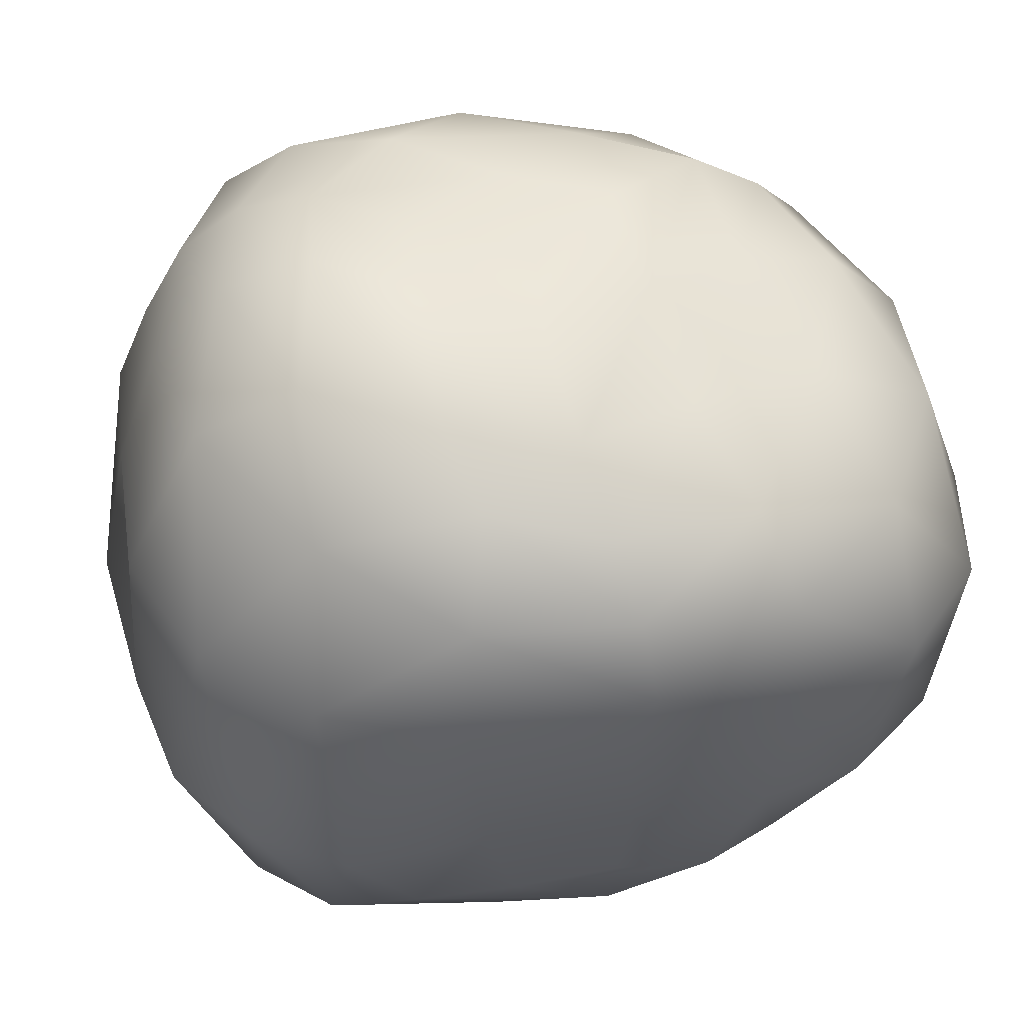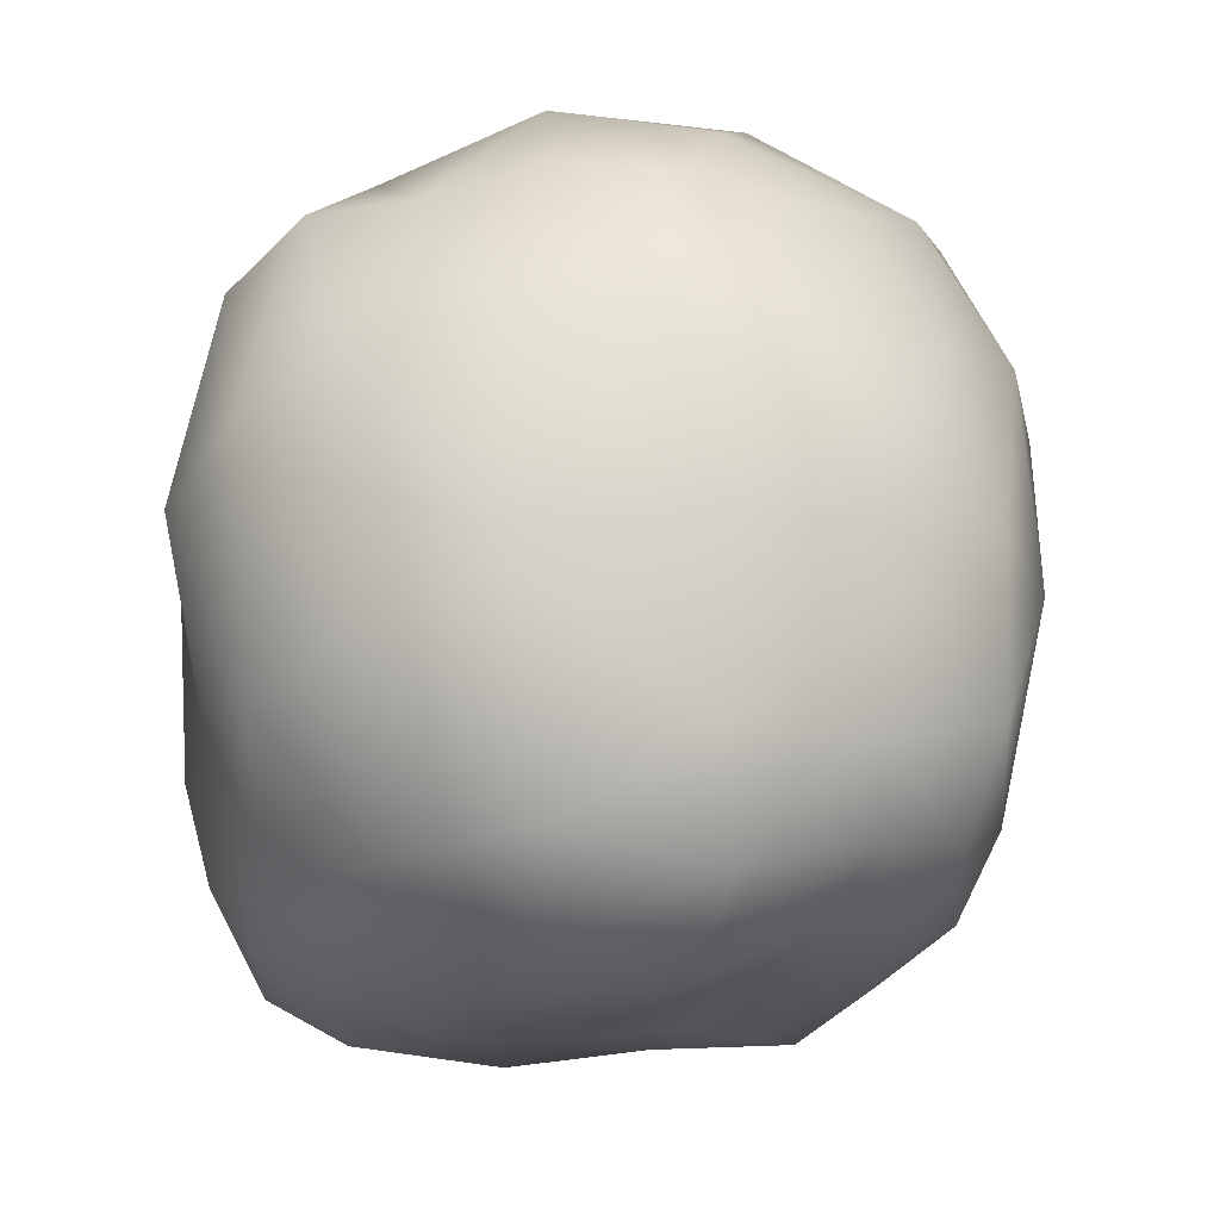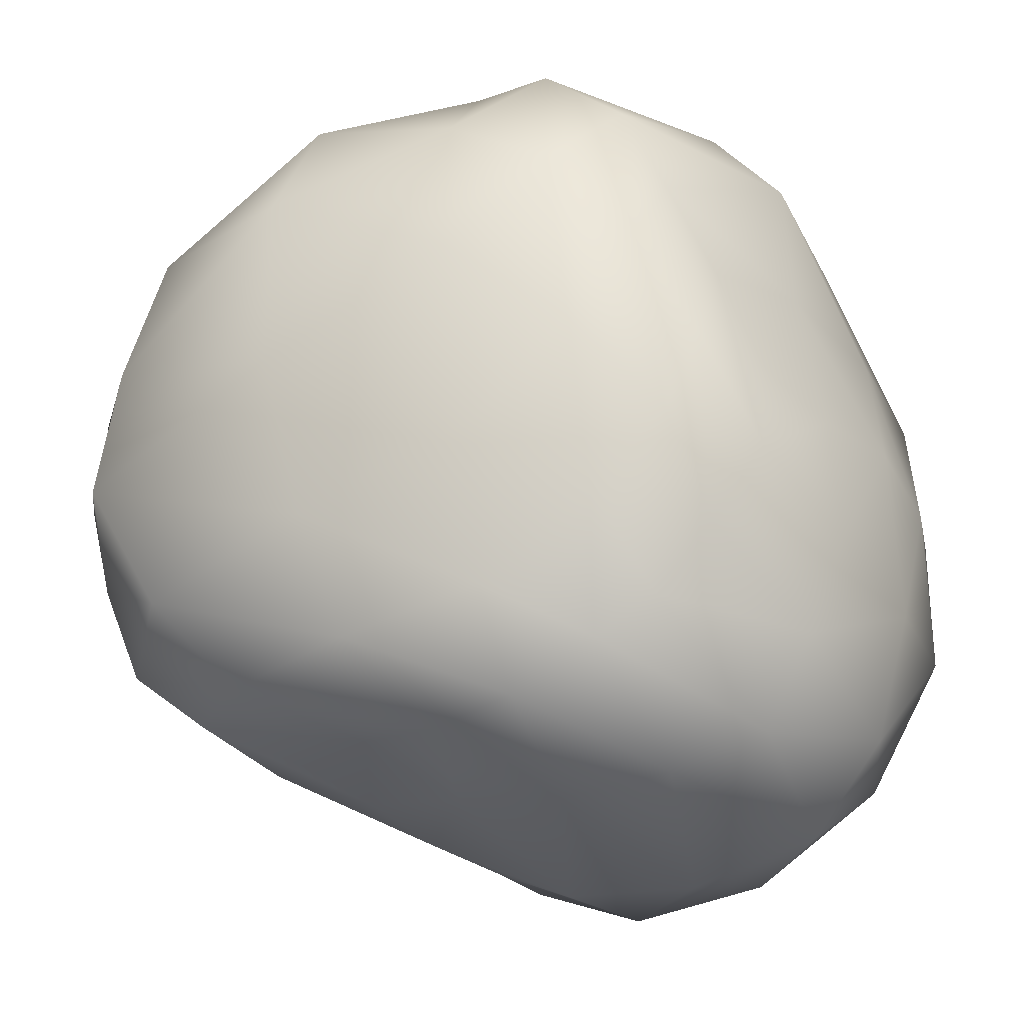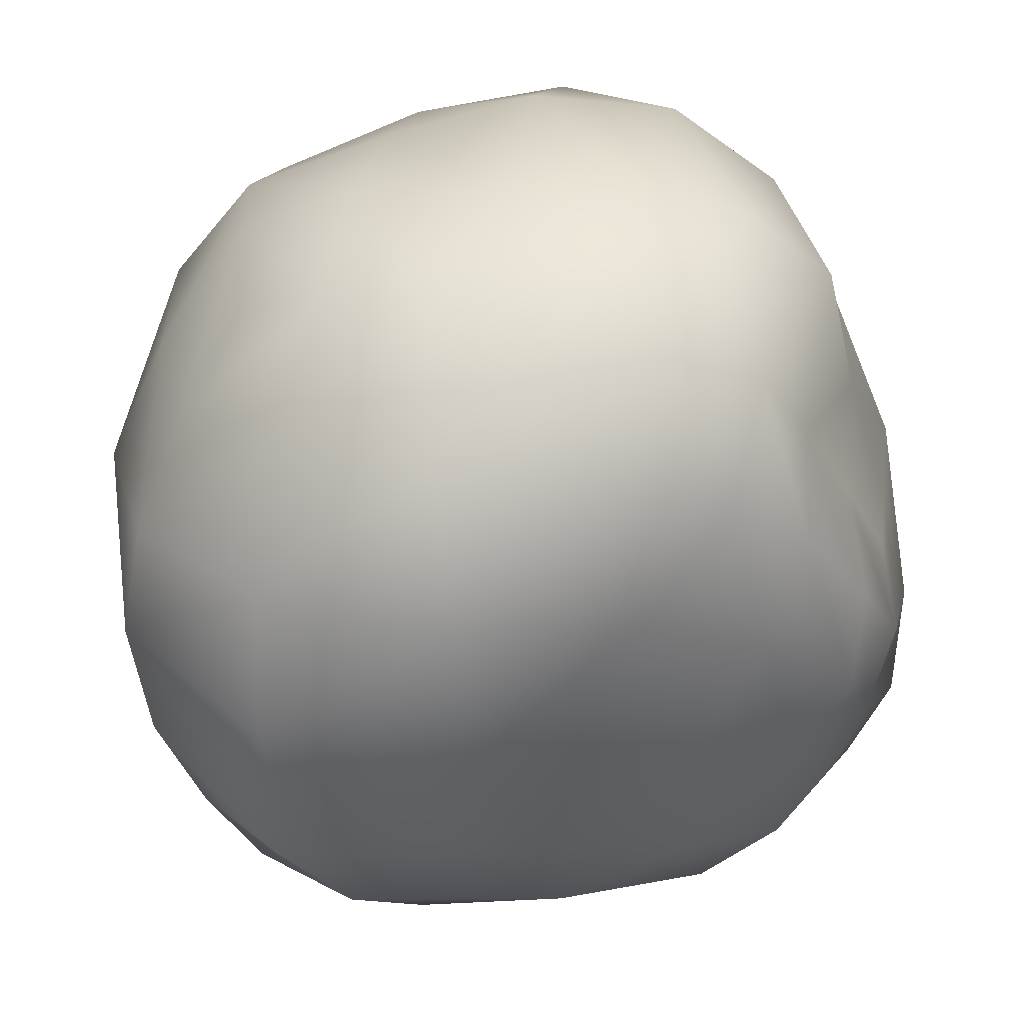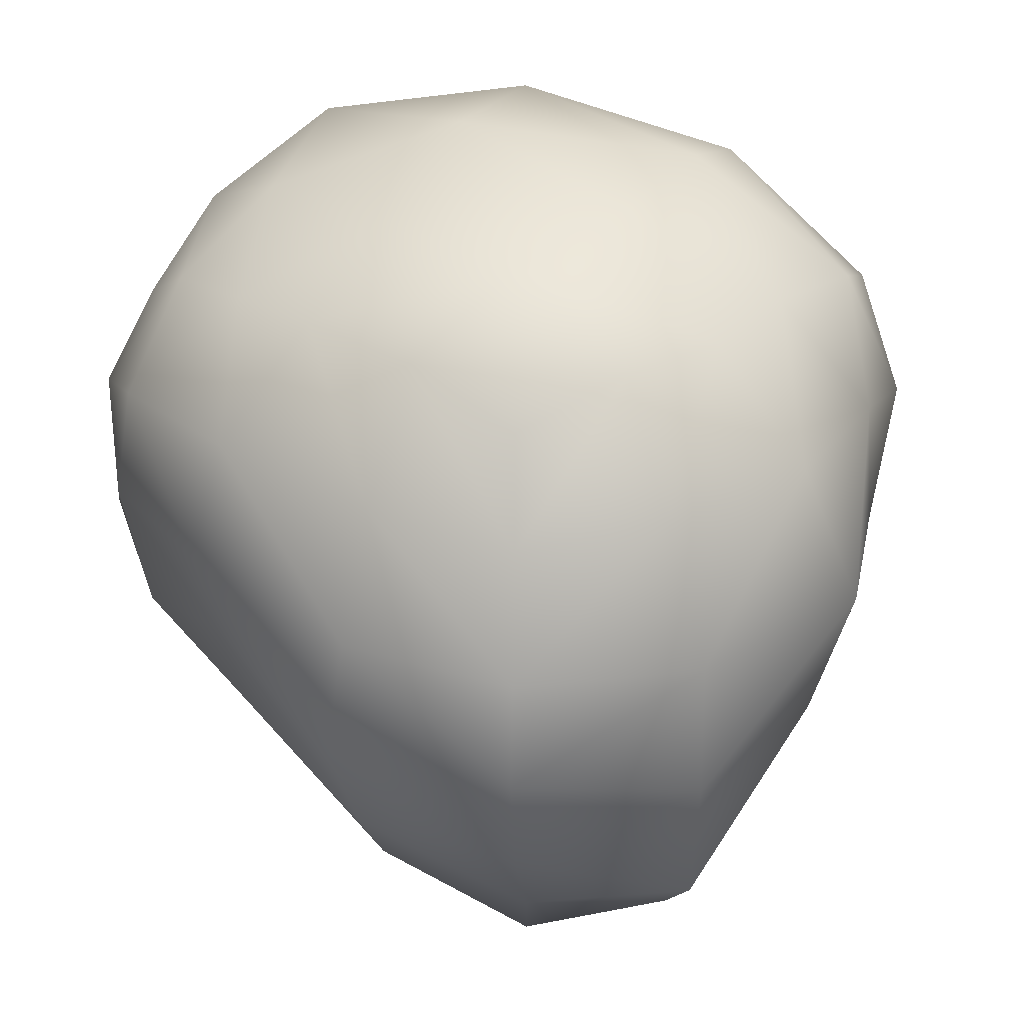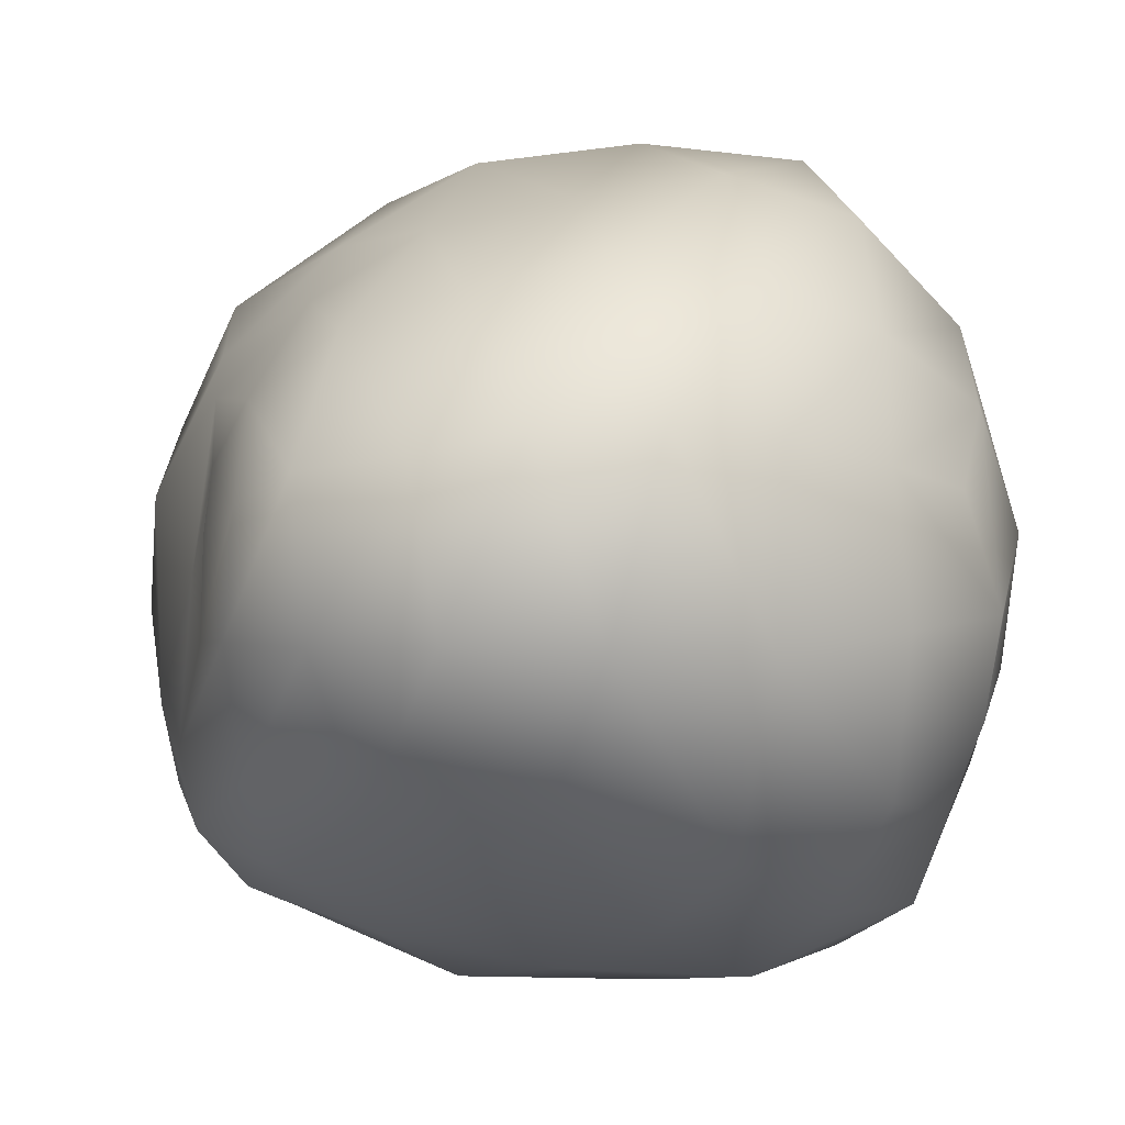
<metadata>
{"format":"obj","ext":"obj","renderer":"f3d","projection":"perspective","resolution":1024,"background":"white","views":[{"elev":48.6,"azim":77.5,"up":"+Y"},{"elev":64.6,"azim":167.9,"up":"+Z"},{"elev":-30.8,"azim":32.2,"up":"+Z"},{"elev":-56.7,"azim":11.3,"up":"+Y"},{"elev":47.4,"azim":-55.5,"up":"+Z"},{"elev":-48.8,"azim":-88.2,"up":"+Y"}]}
</metadata>
<code>
v  -0.6631 28.04 1.801
v  8.364 27.38 2.982
v  -6.109 27.58 -5.725
v  16.92 25.11 2.221
v  3.706 26.21 -6.237
v  -10.12 26.37 -13.57
v  23.13 20.9 1.171
v  13.61 23.76 -7.22
v  -0.2188 24.15 -14.81
v  -10.26 22.62 -19.07
v  27.58 16.14 -0.0254
v  22.4 20.64 -9.994
v  11.32 22.31 -17.64
v  -1.748 21.22 -23.05
v  -12.65 17.11 -23.25
v  29.93 9.894 -0.7934
v  27.9 15.11 -12.12
v  20.74 16.59 -21.61
v  9.853 16.23 -27.78
v  -1.709 15.39 -28.71
v  -12.61 10.48 -23.73
v  30.3 2.426 1.23
v  29.34 5.964 -12
v  26.34 5.62 -22.67
v  19.99 6.149 -29.28
v  9.316 5.163 -31.63
v  -2.607 5.206 -29.79
v  -14.65 2.514 -23.31
v  29.02 -6.163 0.3656
v  29.55 -5.799 -10.45
v  27.13 -7.77 -19.02
v  22.54 -6.835 -25.92
v  15.4 -9.51 -28.55
v  6.062 -10.04 -28.76
v  -5.22 -7.689 -25.3
v  -14.96 -6.151 -22.77
v  27.95 -14.68 1.09
v  28.03 -16.15 -6.679
v  24.35 -18.11 -13.26
v  19.86 -19.05 -18.73
v  15.46 -20.93 -22
v  8.371 -21.46 -25.15
v  0.6092 -20.46 -25.68
v  -7.655 -17.71 -23.43
v  -15.64 -15 -22.55
v  -6.247 27.53 9.717
v  -10.61 27.33 2.249
v  -10.62 27.93 17.55
v  -15.94 25.71 -5.441
v  -15.95 27.97 10.18
v  -13.8 24.96 22.93
v  -18.99 22.12 -10.67
v  -21.06 25.29 3.434
v  -20.15 25.14 17.62
v  -15.22 20.12 27.91
v  -19.64 15.07 -14.29
v  -24.29 19.64 -3.02
v  -24.64 21.35 10.1
v  -24.29 18.73 22.92
v  -17.1 12.31 31.21
v  -22.29 4.38 -15.5
v  -26.84 6.933 -6.341
v  -28.38 8.456 4.684
v  -30.83 7.432 16.11
v  -27.02 6.769 26.22
v  -18.54 4.089 34.08
v  -23.1 -8.651 -19.1
v  -29.73 -9.356 -11.84
v  -33.36 -9.924 -2.865
v  -35.32 -8.777 7.469
v  -32.9 -9.073 18.61
v  -26.66 -7.389 26.99
v  -18.19 -5.341 34.57
v  -22.49 -20.01 -19.23
v  -27.67 -22.67 -14.55
v  -30.24 -24.37 -6.442
v  -32.32 -24.7 1.837
v  -32.15 -24.16 11.08
v  -29.15 -22.28 18.9
v  -23.68 -18.71 26.76
v  -18.1 -14.88 32.47
v  3.571 29.45 11.12
v  -1.168 30.06 18.92
v  13.13 26.52 12.29
v  -3.973 25.96 25.9
v  8.762 26.77 21.7
v  20.35 22.79 10.36
v  -5.185 18.24 31.51
v  7.376 22.08 29.69
v  18.18 19.51 22.44
v  26.36 16.65 12.58
v  -6.796 6.328 35.2
v  5.895 7.042 36.04
v  17.1 8.171 32.04
v  24.22 7.664 24.28
v  27.74 5.946 13.05
v  -7.898 -7.931 37.92
v  3.571 -10.72 37.02
v  14 -10.61 35.29
v  21.84 -9.585 30.09
v  27.32 -8.259 23.1
v  27.71 -7.487 12.07
v  -10.43 -19.84 35.16
v  -2.599 -23.07 33.95
v  6.428 -23.4 31.8
v  14.27 -25.26 29.45
v  20.66 -23.64 23.91
v  23.19 -21.21 16.89
v  25.75 -18.1 9.164
v  25.91 -21.85 1.172
v  22.16 -25.51 9.784
v  23.54 -23.55 -5.903
v  17 -29.83 16.94
v  17.77 -27.99 2.191
v  17.44 -24.45 -11.59
v  8.594 -31.23 22.43
v  8.936 -32.48 9.769
v  10.47 -29.79 -5.603
v  8.575 -26.16 -17.88
v  -3.947 -32.15 26.61
v  -3.947 -37.87 15.26
v  -5.678 -35.79 1.931
v  -4.237 -32.16 -10.72
v  -2.962 -27.84 -19.94
v  -15.58 -26.87 27.8
v  -19 -32.91 18.09
v  -21.38 -34.77 6.745
v  -22.87 -35.33 -4.391
v  -19.24 -31.2 -13.76
v  -14.91 -25.66 -20.27
g GeoSphere001
f 1 2 3
f 2 4 5
f 2 5 3
f 3 5 6
f 4 7 8
f 4 8 5
f 5 8 9
f 5 9 6
f 6 9 10
f 7 11 12
f 7 12 8
f 8 12 13
f 8 13 9
f 9 13 14
f 9 14 10
f 10 14 15
f 11 16 17
f 11 17 12
f 12 17 18
f 12 18 13
f 13 18 19
f 13 19 14
f 14 19 20
f 14 20 15
f 15 20 21
f 16 22 23
f 16 23 17
f 17 23 24
f 17 24 18
f 18 24 25
f 18 25 19
f 19 25 26
f 19 26 20
f 20 26 27
f 20 27 21
f 21 27 28
f 22 29 30
f 22 30 23
f 23 30 31
f 23 31 24
f 24 31 32
f 24 32 25
f 25 32 33
f 25 33 26
f 26 33 34
f 26 34 27
f 27 34 35
f 27 35 28
f 28 35 36
f 29 37 38
f 29 38 30
f 30 38 39
f 30 39 31
f 31 39 40
f 31 40 32
f 32 40 41
f 32 41 33
f 33 41 42
f 33 42 34
f 34 42 43
f 34 43 35
f 35 43 44
f 35 44 36
f 36 44 45
f 1 3 46
f 3 6 47
f 3 47 46
f 46 47 48
f 6 10 49
f 6 49 47
f 47 49 50
f 47 50 48
f 48 50 51
f 10 15 52
f 10 52 49
f 49 52 53
f 49 53 50
f 50 53 54
f 50 54 51
f 51 54 55
f 15 21 56
f 15 56 52
f 52 56 57
f 52 57 53
f 53 57 58
f 53 58 54
f 54 58 59
f 54 59 55
f 55 59 60
f 21 28 61
f 21 61 56
f 56 61 62
f 56 62 57
f 57 62 63
f 57 63 58
f 58 63 64
f 58 64 59
f 59 64 65
f 59 65 60
f 60 65 66
f 28 36 67
f 28 67 61
f 61 67 68
f 61 68 62
f 62 68 69
f 62 69 63
f 63 69 70
f 63 70 64
f 64 70 71
f 64 71 65
f 65 71 72
f 65 72 66
f 66 72 73
f 36 45 74
f 36 74 67
f 67 74 75
f 67 75 68
f 68 75 76
f 68 76 69
f 69 76 77
f 69 77 70
f 70 77 78
f 70 78 71
f 71 78 79
f 71 79 72
f 72 79 80
f 72 80 73
f 73 80 81
f 1 46 2
f 46 48 82
f 46 82 2
f 2 82 4
f 48 51 83
f 48 83 82
f 82 83 84
f 82 84 4
f 4 84 7
f 51 55 85
f 51 85 83
f 83 85 86
f 83 86 84
f 84 86 87
f 84 87 7
f 7 87 11
f 55 60 88
f 55 88 85
f 85 88 89
f 85 89 86
f 86 89 90
f 86 90 87
f 87 90 91
f 87 91 11
f 11 91 16
f 60 66 92
f 60 92 88
f 88 92 93
f 88 93 89
f 89 93 94
f 89 94 90
f 90 94 95
f 90 95 91
f 91 95 96
f 91 96 16
f 16 96 22
f 66 73 97
f 66 97 92
f 92 97 98
f 92 98 93
f 93 98 99
f 93 99 94
f 94 99 100
f 94 100 95
f 95 100 101
f 95 101 96
f 96 101 102
f 96 102 22
f 22 102 29
f 73 81 103
f 73 103 97
f 97 103 104
f 97 104 98
f 98 104 105
f 98 105 99
f 99 105 106
f 99 106 100
f 100 106 107
f 100 107 101
f 101 107 108
f 101 108 102
f 102 108 109
f 102 109 29
f 29 109 37
f 37 109 38
f 109 108 110
f 109 110 38
f 38 110 39
f 108 107 111
f 108 111 110
f 110 111 112
f 110 112 39
f 39 112 40
f 107 106 113
f 107 113 111
f 111 113 114
f 111 114 112
f 112 114 115
f 112 115 40
f 40 115 41
f 106 105 116
f 106 116 113
f 113 116 117
f 113 117 114
f 114 117 118
f 114 118 115
f 115 118 119
f 115 119 41
f 41 119 42
f 105 104 120
f 105 120 116
f 116 120 121
f 116 121 117
f 117 121 122
f 117 122 118
f 118 122 123
f 118 123 119
f 119 123 124
f 119 124 42
f 42 124 43
f 104 103 125
f 104 125 120
f 120 125 126
f 120 126 121
f 121 126 127
f 121 127 122
f 122 127 128
f 122 128 123
f 123 128 129
f 123 129 124
f 124 129 130
f 124 130 43
f 43 130 44
f 103 81 80
f 103 80 125
f 125 80 79
f 125 79 126
f 126 79 78
f 126 78 127
f 127 78 77
f 127 77 128
f 128 77 76
f 128 76 129
f 129 76 75
f 129 75 130
f 130 75 74
f 130 74 44
f 44 74 45

</code>
